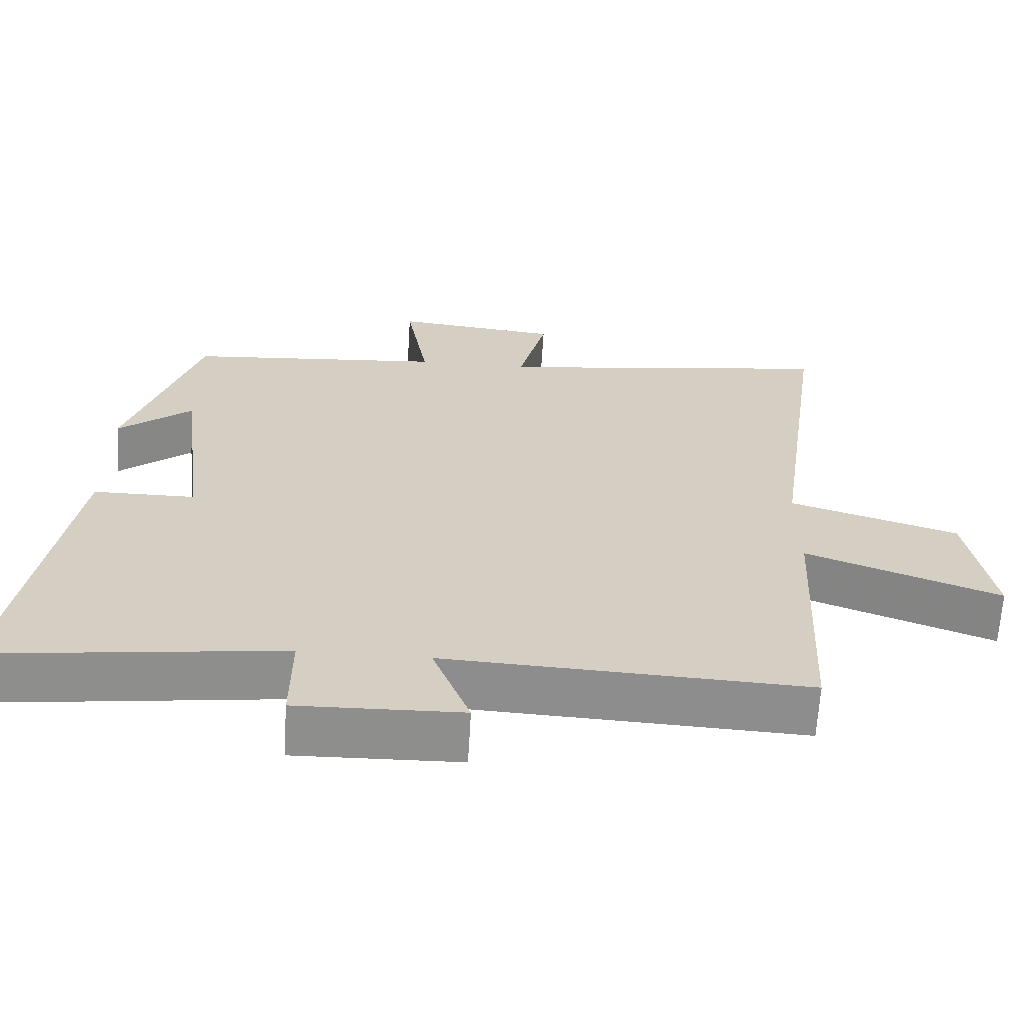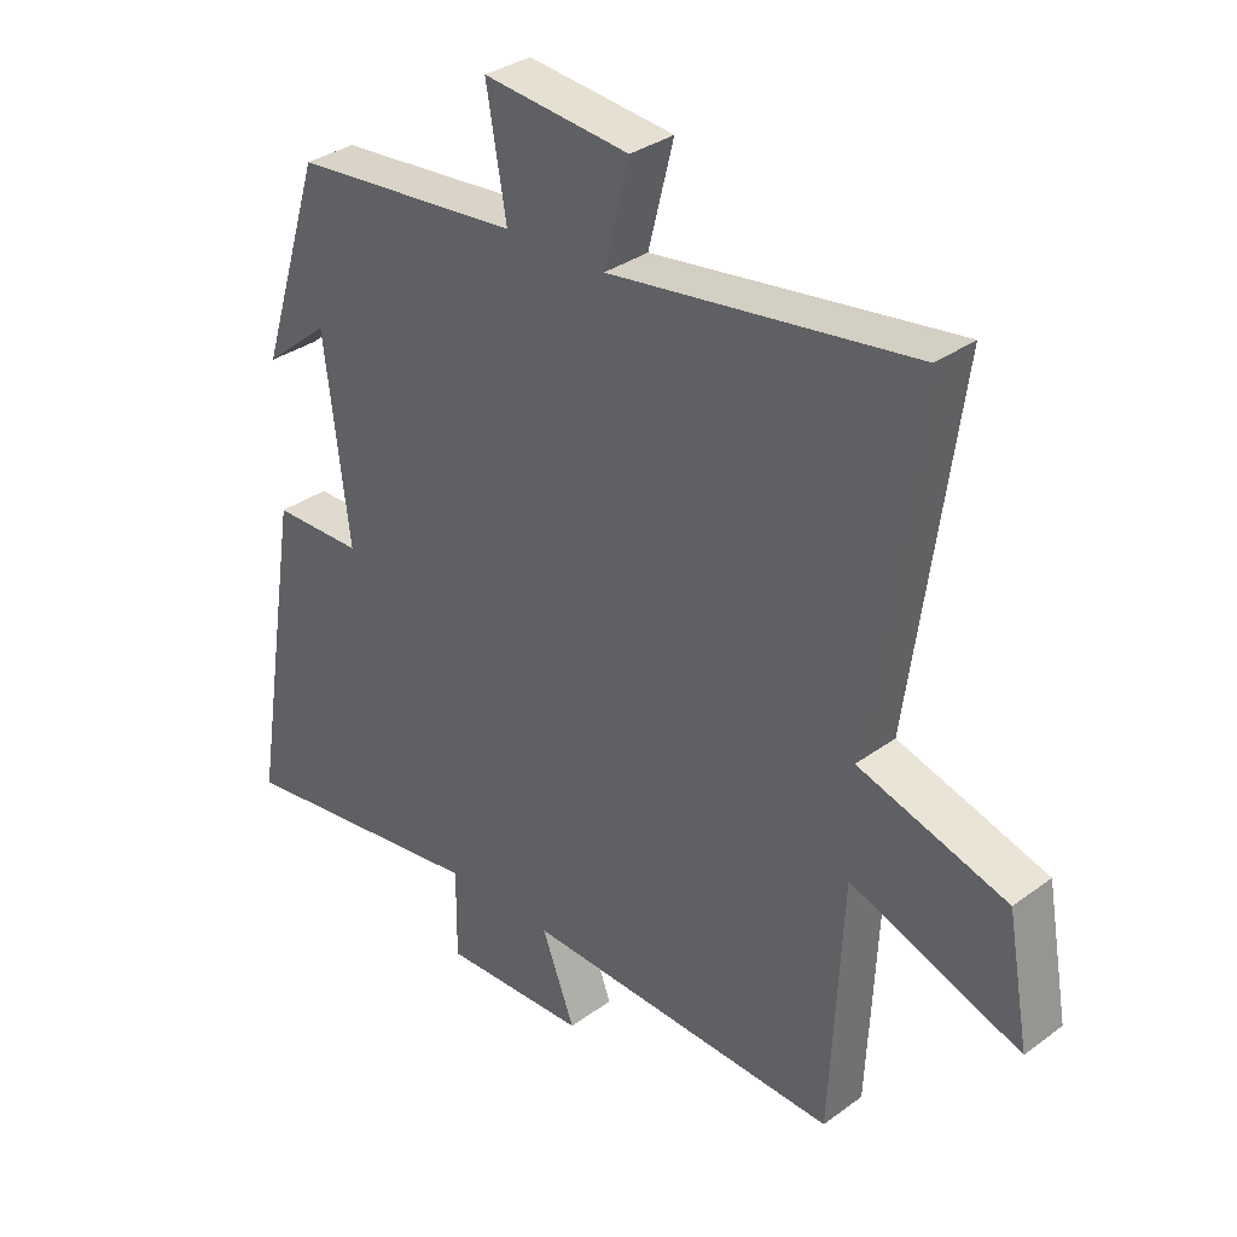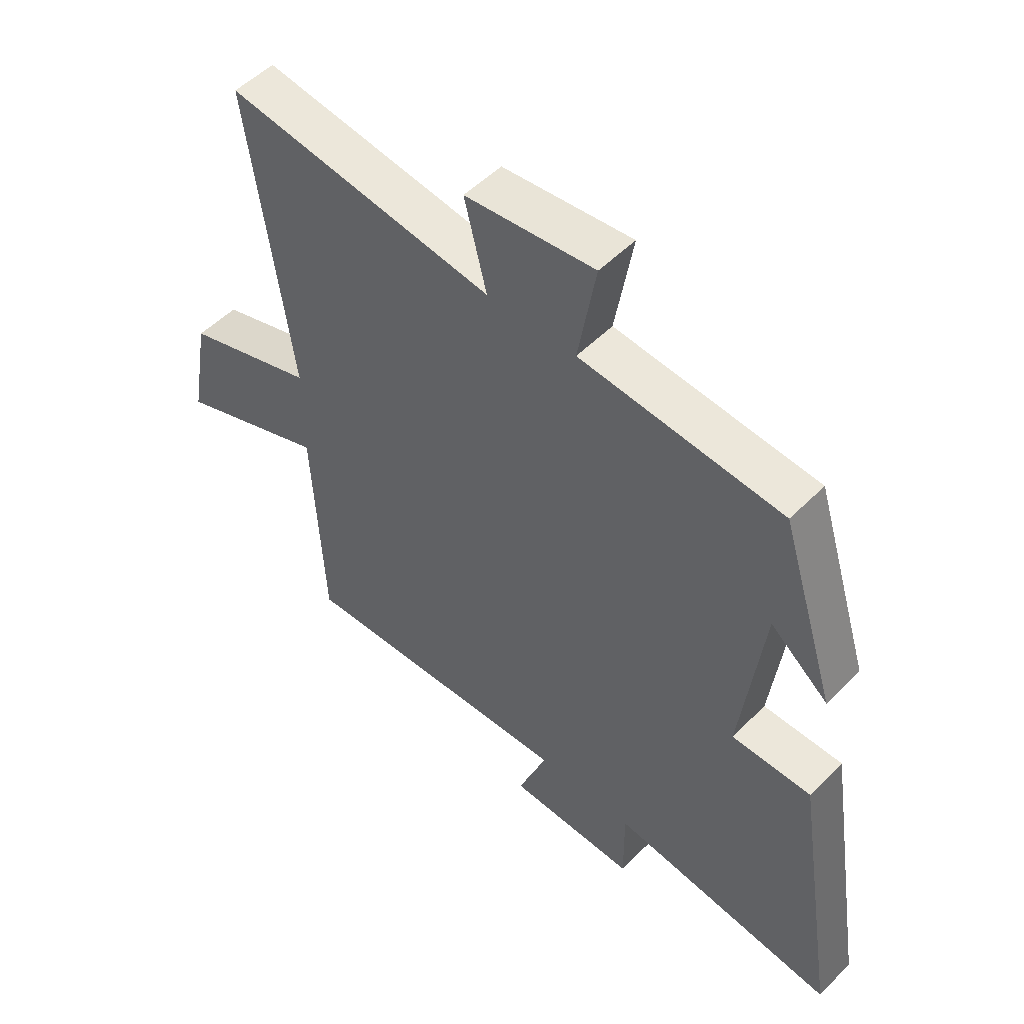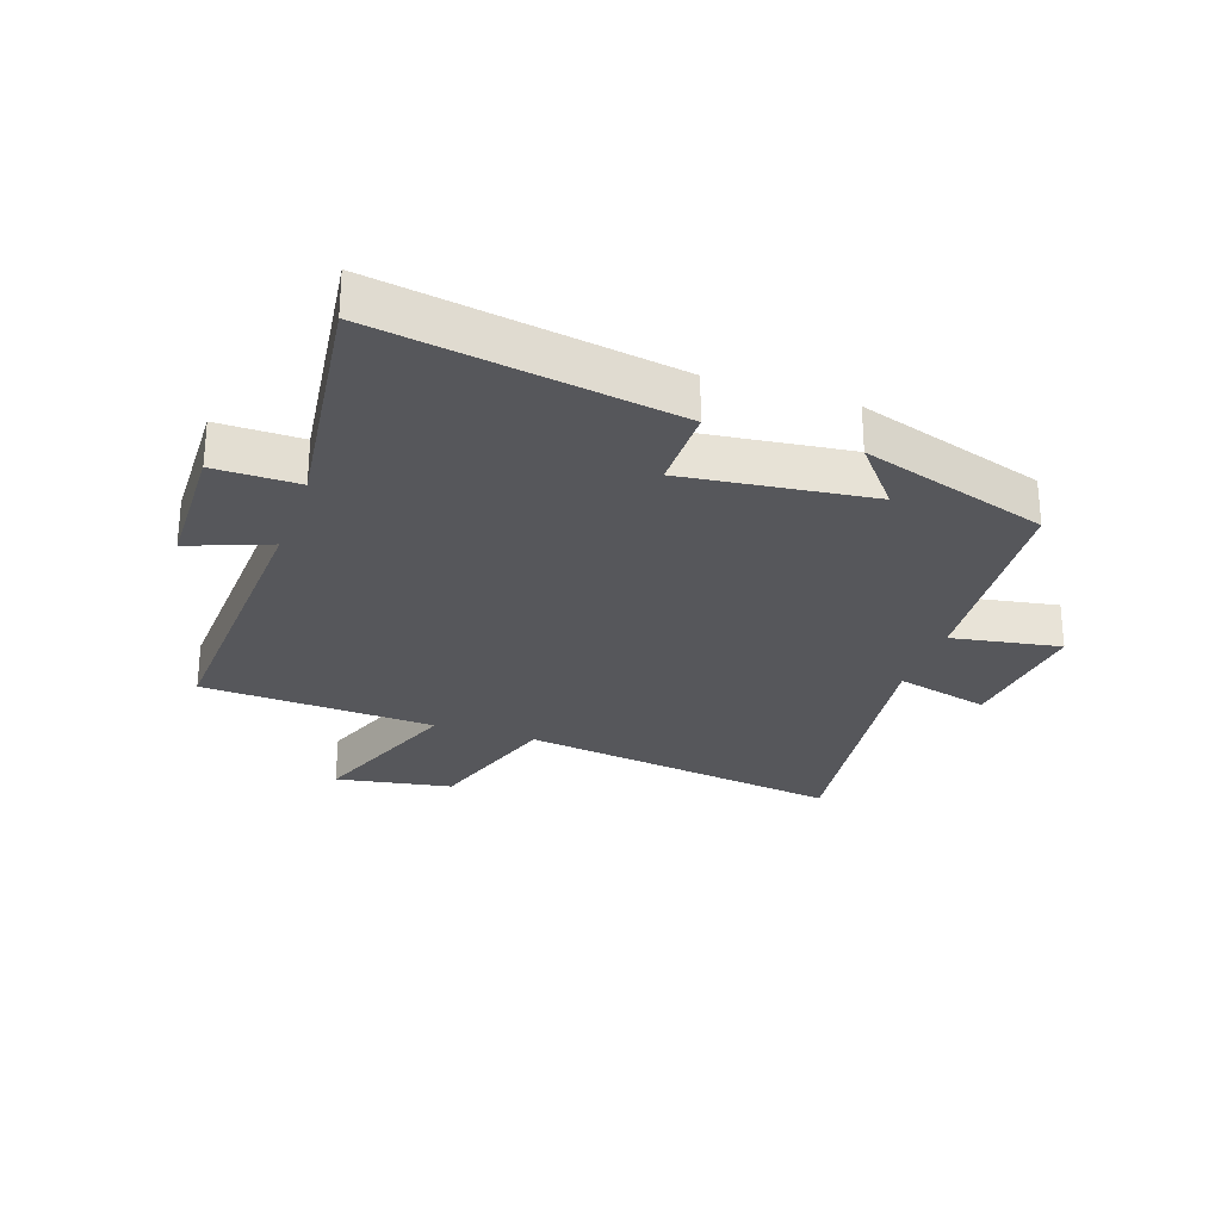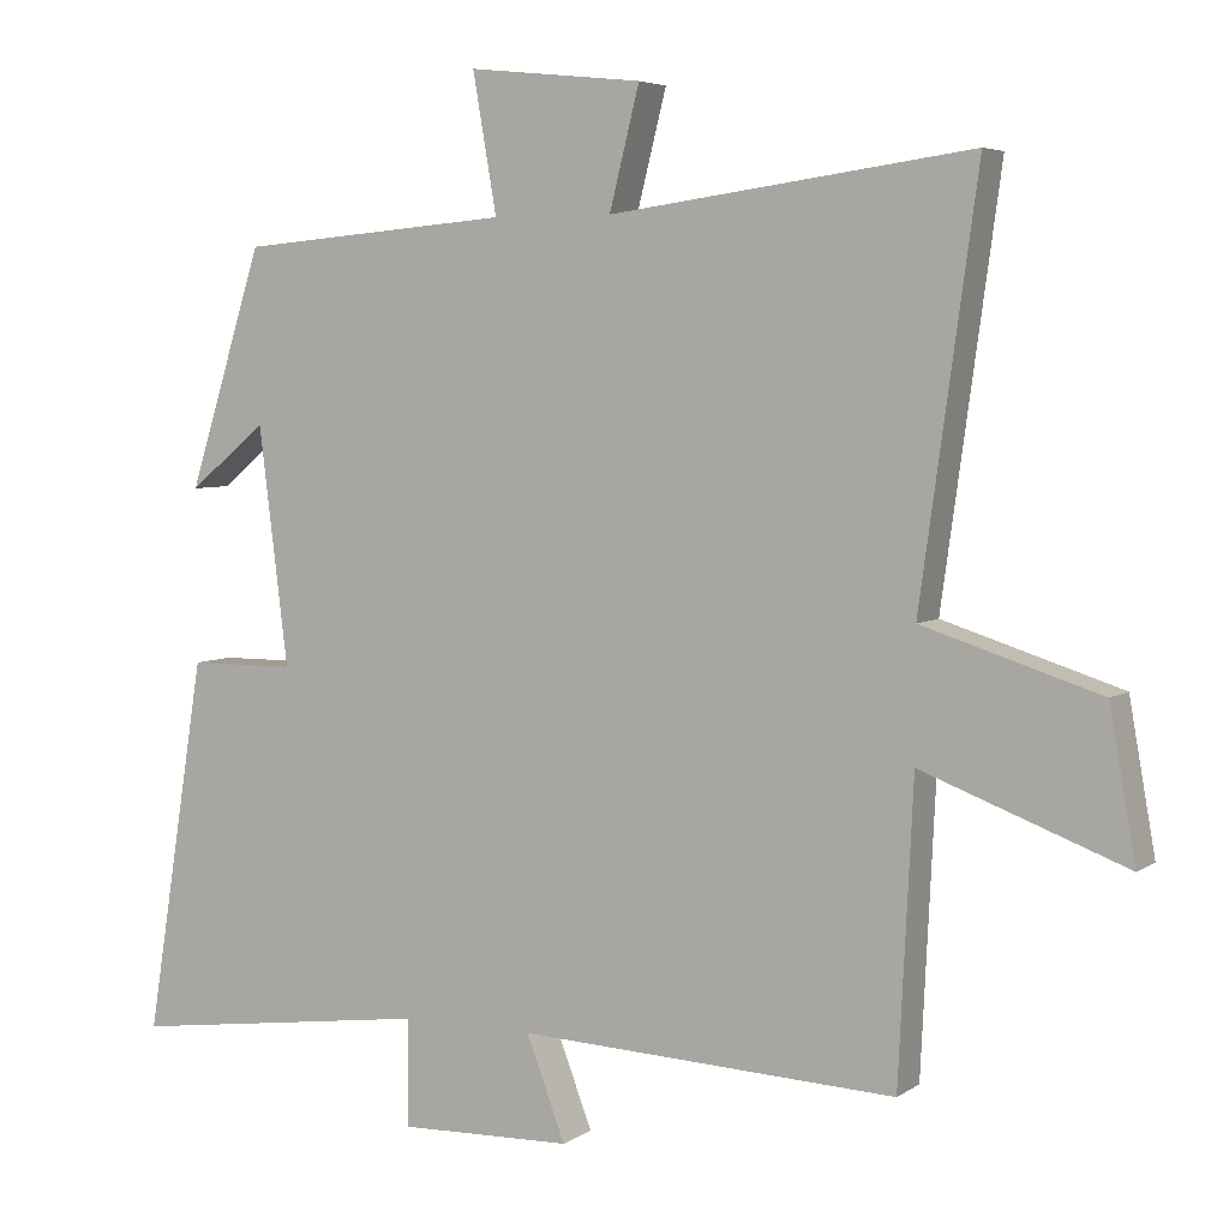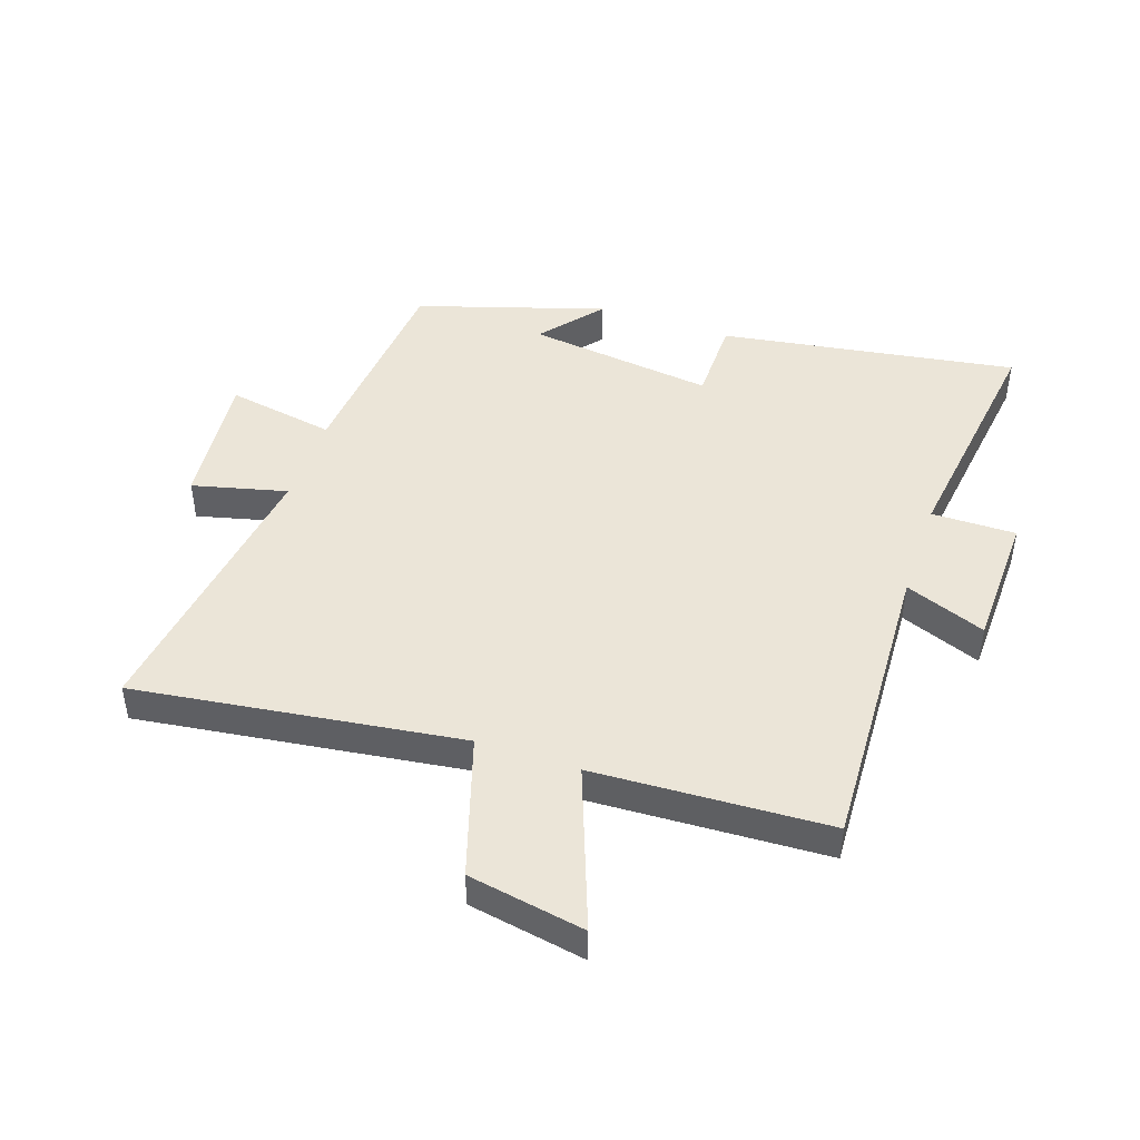
<metadata>
{"format":"obj","ext":"obj","renderer":"f3d","projection":"perspective","resolution":1024,"background":"white","views":[{"elev":-64.8,"azim":-3.5,"up":"+Z"},{"elev":33.1,"azim":44.8,"up":"+Z"},{"elev":51.9,"azim":-137.1,"up":"+Z"},{"elev":-27.3,"azim":-109.1,"up":"+Y"},{"elev":5.0,"azim":27.8,"up":"+Z"},{"elev":46.0,"azim":108.9,"up":"+Y"}]}
</metadata>
<code>
v -0.578 0.07 -0.552
v -0.5 0.07 -0.064
v -0.361 0.07 -0.063
v -0.399 0.07 0.245
v -0.5 0.07 0.162
v -0.403 0.07 0.47
v -0.051 0.07 0.5
v -0.082 0.07 0.679
v 0.144 0.07 0.655
v 0.105 0.07 0.5
v 0.574 0.07 0.564
v 0.5 0.07 0.029
v 0.73 0.07 -0.044
v 0.764 0.07 -0.236
v 0.5 0.07 -0.137
v 0.481 0.07 -0.523
v -0.01 0.07 -0.5
v 0.041 0.07 -0.633
v -0.183 0.07 -0.639
v -0.182 0.07 -0.5
v -0.578 0 -0.552
v -0.5 0 -0.064
v -0.361 0 -0.063
v -0.399 0 0.245
v -0.5 0 0.162
v -0.403 0 0.47
v -0.051 0 0.5
v -0.082 0 0.679
v 0.144 0 0.655
v 0.105 0 0.5
v 0.574 0 0.564
v 0.5 0 0.029
v 0.73 0 -0.044
v 0.764 0 -0.236
v 0.5 0 -0.137
v 0.481 0 -0.523
v -0.01 0 -0.5
v 0.041 0 -0.633
v -0.183 0 -0.639
v -0.182 0 -0.5
f 17 18 19 20
f 15 16 17
f 15 17 20
f 12 13 14 15
f 12 15 20 1
f 10 11 12 1
f 7 8 9 10
f 4 5 6
f 3 4 6 7
f 1 2 3
f 1 3 7 10
f 40 39 38 37
f 37 36 35
f 40 37 35
f 35 34 33 32
f 21 40 35 32
f 21 32 31 30
f 30 29 28 27
f 26 25 24
f 27 26 24 23
f 23 22 21
f 30 27 23 21
f 1 21 22 2
f 2 22 23 3
f 3 23 24 4
f 4 24 25 5
f 5 25 26 6
f 6 26 27 7
f 7 27 28 8
f 8 28 29 9
f 9 29 30 10
f 10 30 31 11
f 11 31 32 12
f 12 32 33 13
f 13 33 34 14
f 14 34 35 15
f 15 35 36 16
f 16 36 37 17
f 17 37 38 18
f 18 38 39 19
f 19 39 40 20
f 20 40 21 1

</code>
